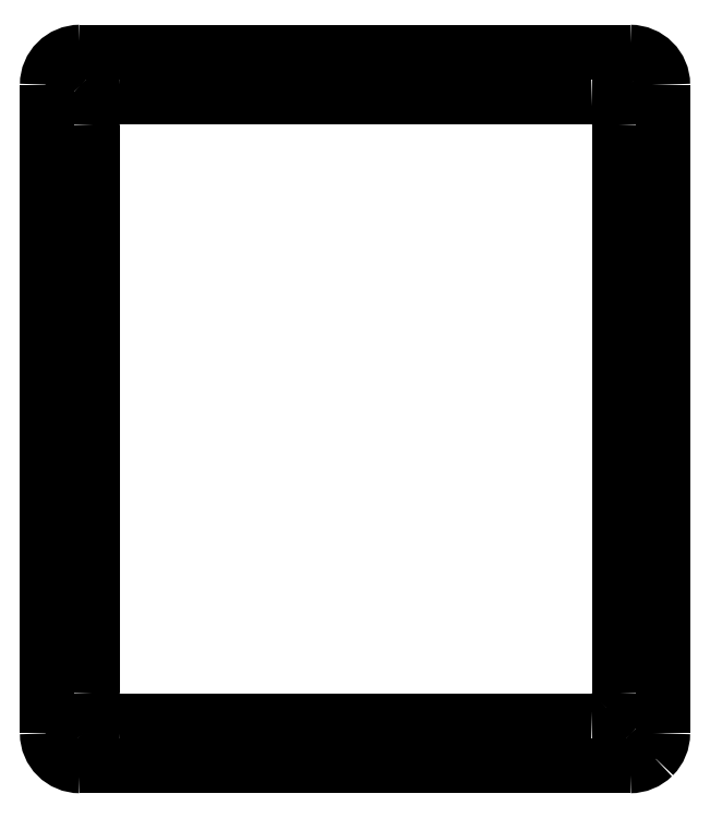
<metadata>
{"format":"dxf","ext":"dxf","renderer":"ezdxf+matplotlib","layout":"modelspace","background":"white","min_lineweight":24,"dpi":150}
</metadata>
<code>
0
SECTION
2
ENTITIES
0
SPLINE
8
0
70
8
71
3
72
8
73
4
74
0
40
0
40
0
40
0
40
0
40
1
40
1
40
1
40
1
10
2.472e+07
20
4.902e+07
30
0
10
2.454e+07
20
4.902e+07
30
0
10
2.439e+07
20
4.891e+07
30
0
10
2.432e+07
20
4.875e+07
30
0
0
SPLINE
8
0
70
8
71
3
72
8
73
4
74
0
40
0
40
0
40
0
40
0
40
1
40
1
40
1
40
1
10
2.432e+07
20
4.875e+07
30
0
10
2.426e+07
20
4.86e+07
30
0
10
2.43e+07
20
4.841e+07
30
0
10
2.442e+07
20
4.829e+07
30
0
0
SPLINE
8
0
70
8
71
3
72
8
73
4
74
0
40
0
40
0
40
0
40
0
40
1
40
1
40
1
40
1
10
2.442e+07
20
4.829e+07
30
0
10
2.454e+07
20
4.817e+07
30
0
10
2.472e+07
20
4.814e+07
30
0
10
2.488e+07
20
4.82e+07
30
0
0
SPLINE
8
0
70
8
71
3
72
8
73
4
74
0
40
0
40
0
40
0
40
0
40
1
40
1
40
1
40
1
10
2.488e+07
20
4.82e+07
30
0
10
2.504e+07
20
4.827e+07
30
0
10
2.514e+07
20
4.842e+07
30
0
10
2.514e+07
20
4.859e+07
30
0
0
SPLINE
8
0
70
8
71
3
72
8
73
4
74
0
40
0
40
0
40
0
40
0
40
1
40
1
40
1
40
1
10
2.514e+07
20
4.859e+07
30
0
10
2.514e+07
20
4.871e+07
30
0
10
2.509e+07
20
4.881e+07
30
0
10
2.502e+07
20
4.889e+07
30
0
0
SPLINE
8
0
70
8
71
3
72
8
73
4
74
0
40
0
40
0
40
0
40
0
40
1
40
1
40
1
40
1
10
2.502e+07
20
4.889e+07
30
0
10
2.494e+07
20
4.897e+07
30
0
10
2.483e+07
20
4.902e+07
30
0
10
2.472e+07
20
4.902e+07
30
0
0
SPLINE
8
0
70
8
71
3
72
8
73
4
74
0
40
0
40
0
40
0
40
0
40
1
40
1
40
1
40
1
10
5.328e+07
20
4.902e+07
30
0
10
5.311e+07
20
4.902e+07
30
0
10
5.295e+07
20
4.891e+07
30
0
10
5.289e+07
20
4.875e+07
30
0
0
SPLINE
8
0
70
8
71
3
72
8
73
4
74
0
40
0
40
0
40
0
40
0
40
1
40
1
40
1
40
1
10
5.289e+07
20
4.875e+07
30
0
10
5.282e+07
20
4.86e+07
30
0
10
5.286e+07
20
4.841e+07
30
0
10
5.298e+07
20
4.829e+07
30
0
0
SPLINE
8
0
70
8
71
3
72
8
73
4
74
0
40
0
40
0
40
0
40
0
40
1
40
1
40
1
40
1
10
5.298e+07
20
4.829e+07
30
0
10
5.31e+07
20
4.817e+07
30
0
10
5.328e+07
20
4.814e+07
30
0
10
5.344e+07
20
4.82e+07
30
0
0
SPLINE
8
0
70
8
71
3
72
8
73
4
74
0
40
0
40
0
40
0
40
0
40
1
40
1
40
1
40
1
10
5.344e+07
20
4.82e+07
30
0
10
5.36e+07
20
4.827e+07
30
0
10
5.37e+07
20
4.842e+07
30
0
10
5.37e+07
20
4.859e+07
30
0
0
SPLINE
8
0
70
8
71
3
72
8
73
4
74
0
40
0
40
0
40
0
40
0
40
1
40
1
40
1
40
1
10
5.37e+07
20
4.859e+07
30
0
10
5.37e+07
20
4.871e+07
30
0
10
5.366e+07
20
4.881e+07
30
0
10
5.358e+07
20
4.889e+07
30
0
0
SPLINE
8
0
70
8
71
3
72
8
73
4
74
0
40
0
40
0
40
0
40
0
40
1
40
1
40
1
40
1
10
5.358e+07
20
4.889e+07
30
0
10
5.35e+07
20
4.897e+07
30
0
10
5.339e+07
20
4.902e+07
30
0
10
5.328e+07
20
4.902e+07
30
0
0
LWPOLYLINE
8
0
90
1
70
1
10
2.472e+07
20
4.902e+07
30
0
0
SPLINE
8
0
70
8
71
3
72
8
73
4
74
0
40
0
40
0
40
0
40
0
40
1
40
1
40
1
40
1
10
2.472e+07
20
1.52e+07
30
0
10
2.454e+07
20
1.52e+07
30
0
10
2.439e+07
20
1.51e+07
30
0
10
2.432e+07
20
1.494e+07
30
0
0
SPLINE
8
0
70
8
71
3
72
8
73
4
74
0
40
0
40
0
40
0
40
0
40
1
40
1
40
1
40
1
10
2.432e+07
20
1.494e+07
30
0
10
2.426e+07
20
1.478e+07
30
0
10
2.43e+07
20
1.46e+07
30
0
10
2.442e+07
20
1.448e+07
30
0
0
SPLINE
8
0
70
8
71
3
72
8
73
4
74
0
40
0
40
0
40
0
40
0
40
1
40
1
40
1
40
1
10
2.442e+07
20
1.448e+07
30
0
10
2.454e+07
20
1.436e+07
30
0
10
2.472e+07
20
1.432e+07
30
0
10
2.488e+07
20
1.439e+07
30
0
0
SPLINE
8
0
70
8
71
3
72
8
73
4
74
0
40
0
40
0
40
0
40
0
40
1
40
1
40
1
40
1
10
2.488e+07
20
1.439e+07
30
0
10
2.504e+07
20
1.446e+07
30
0
10
2.514e+07
20
1.461e+07
30
0
10
2.514e+07
20
1.478e+07
30
0
0
SPLINE
8
0
70
8
71
3
72
8
73
4
74
0
40
0
40
0
40
0
40
0
40
1
40
1
40
1
40
1
10
2.514e+07
20
1.478e+07
30
0
10
2.514e+07
20
1.489e+07
30
0
10
2.509e+07
20
1.5e+07
30
0
10
2.502e+07
20
1.508e+07
30
0
0
SPLINE
8
0
70
8
71
3
72
8
73
4
74
0
40
0
40
0
40
0
40
0
40
1
40
1
40
1
40
1
10
2.502e+07
20
1.508e+07
30
0
10
2.494e+07
20
1.516e+07
30
0
10
2.483e+07
20
1.52e+07
30
0
10
2.472e+07
20
1.52e+07
30
0
0
LWPOLYLINE
8
0
90
1
70
1
10
5.328e+07
20
4.902e+07
30
0
0
SPLINE
8
0
70
8
71
3
72
8
73
4
74
0
40
0
40
0
40
0
40
0
40
1
40
1
40
1
40
1
10
5.501e+07
20
4.861e+07
30
0
10
5.501e+07
20
4.955e+07
30
0
10
5.424e+07
20
5.031e+07
30
0
10
5.33e+07
20
5.031e+07
30
0
0
LWPOLYLINE
8
0
90
1
70
1
10
2.472e+07
20
1.52e+07
30
0
0
LWPOLYLINE
8
0
90
2
70
0
10
2.296e+07
20
4.861e+07
30
0
10
2.296e+07
20
1.486e+07
30
0
0
SPLINE
8
0
70
8
71
3
72
8
73
4
74
0
40
0
40
0
40
0
40
0
40
1
40
1
40
1
40
1
10
2.296e+07
20
1.486e+07
30
0
10
2.296e+07
20
1.392e+07
30
0
10
2.372e+07
20
1.316e+07
30
0
10
2.467e+07
20
1.316e+07
30
0
0
LWPOLYLINE
8
0
90
2
70
0
10
5.501e+07
20
1.486e+07
30
0
10
5.501e+07
20
4.861e+07
30
0
0
SPLINE
8
0
70
8
71
3
72
8
73
4
74
0
40
0
40
0
40
0
40
0
40
1
40
1
40
1
40
1
10
5.33e+07
20
1.316e+07
30
0
10
5.375e+07
20
1.316e+07
30
0
10
5.418e+07
20
1.334e+07
30
0
10
5.45e+07
20
1.366e+07
30
0
0
SPLINE
8
0
70
8
71
3
72
8
73
4
74
0
40
0
40
0
40
0
40
0
40
1
40
1
40
1
40
1
10
5.45e+07
20
1.366e+07
30
0
10
5.483e+07
20
1.397e+07
30
0
10
5.501e+07
20
1.441e+07
30
0
10
5.501e+07
20
1.486e+07
30
0
0
LWPOLYLINE
8
0
90
2
70
0
10
5.33e+07
20
5.031e+07
30
0
10
2.467e+07
20
5.031e+07
30
0
0
SPLINE
8
0
70
8
71
3
72
8
73
4
74
0
40
0
40
0
40
0
40
0
40
1
40
1
40
1
40
1
10
2.467e+07
20
5.031e+07
30
0
10
2.372e+07
20
5.031e+07
30
0
10
2.296e+07
20
4.955e+07
30
0
10
2.296e+07
20
4.861e+07
30
0
0
SPLINE
8
0
70
8
71
3
72
8
73
4
74
0
40
0
40
0
40
0
40
0
40
1
40
1
40
1
40
1
10
5.275e+07
20
4.649e+07
30
0
10
5.275e+07
20
4.731e+07
30
0
10
5.209e+07
20
4.798e+07
30
0
10
5.129e+07
20
4.798e+07
30
0
0
LWPOLYLINE
8
0
90
2
70
0
10
2.467e+07
20
1.316e+07
30
0
10
5.33e+07
20
1.316e+07
30
0
0
LWPOLYLINE
8
0
90
2
70
0
10
2.531e+07
20
4.649e+07
30
0
10
2.531e+07
20
1.698e+07
30
0
0
SPLINE
8
0
70
8
71
3
72
8
73
4
74
0
40
0
40
0
40
0
40
0
40
1
40
1
40
1
40
1
10
2.531e+07
20
1.698e+07
30
0
10
2.531e+07
20
1.616e+07
30
0
10
2.596e+07
20
1.549e+07
30
0
10
2.677e+07
20
1.549e+07
30
0
0
LWPOLYLINE
8
0
90
2
70
0
10
5.275e+07
20
1.698e+07
30
0
10
5.275e+07
20
4.649e+07
30
0
0
SPLINE
8
0
70
8
71
3
72
8
73
4
74
0
40
0
40
0
40
0
40
0
40
1
40
1
40
1
40
1
10
5.129e+07
20
1.549e+07
30
0
10
5.167e+07
20
1.549e+07
30
0
10
5.205e+07
20
1.565e+07
30
0
10
5.232e+07
20
1.593e+07
30
0
0
SPLINE
8
0
70
8
71
3
72
8
73
4
74
0
40
0
40
0
40
0
40
0
40
1
40
1
40
1
40
1
10
5.232e+07
20
1.593e+07
30
0
10
5.26e+07
20
1.62e+07
30
0
10
5.275e+07
20
1.658e+07
30
0
10
5.275e+07
20
1.698e+07
30
0
0
LWPOLYLINE
8
0
90
2
70
0
10
5.129e+07
20
4.798e+07
30
0
10
2.677e+07
20
4.798e+07
30
0
0
SPLINE
8
0
70
8
71
3
72
8
73
4
74
0
40
0
40
0
40
0
40
0
40
1
40
1
40
1
40
1
10
2.677e+07
20
4.798e+07
30
0
10
2.596e+07
20
4.798e+07
30
0
10
2.531e+07
20
4.731e+07
30
0
10
2.531e+07
20
4.649e+07
30
0
0
SPLINE
8
0
70
8
71
3
72
8
73
4
74
0
40
0
40
0
40
0
40
0
40
1
40
1
40
1
40
1
10
5.328e+07
20
1.52e+07
30
0
10
5.311e+07
20
1.52e+07
30
0
10
5.295e+07
20
1.51e+07
30
0
10
5.289e+07
20
1.494e+07
30
0
0
SPLINE
8
0
70
8
71
3
72
8
73
4
74
0
40
0
40
0
40
0
40
0
40
1
40
1
40
1
40
1
10
5.289e+07
20
1.494e+07
30
0
10
5.282e+07
20
1.478e+07
30
0
10
5.286e+07
20
1.46e+07
30
0
10
5.298e+07
20
1.448e+07
30
0
0
SPLINE
8
0
70
8
71
3
72
8
73
4
74
0
40
0
40
0
40
0
40
0
40
1
40
1
40
1
40
1
10
5.298e+07
20
1.448e+07
30
0
10
5.31e+07
20
1.436e+07
30
0
10
5.328e+07
20
1.432e+07
30
0
10
5.344e+07
20
1.439e+07
30
0
0
SPLINE
8
0
70
8
71
3
72
8
73
4
74
0
40
0
40
0
40
0
40
0
40
1
40
1
40
1
40
1
10
5.344e+07
20
1.439e+07
30
0
10
5.36e+07
20
1.446e+07
30
0
10
5.37e+07
20
1.461e+07
30
0
10
5.37e+07
20
1.478e+07
30
0
0
SPLINE
8
0
70
8
71
3
72
8
73
4
74
0
40
0
40
0
40
0
40
0
40
1
40
1
40
1
40
1
10
5.37e+07
20
1.478e+07
30
0
10
5.37e+07
20
1.489e+07
30
0
10
5.366e+07
20
1.5e+07
30
0
10
5.358e+07
20
1.508e+07
30
0
0
SPLINE
8
0
70
8
71
3
72
8
73
4
74
0
40
0
40
0
40
0
40
0
40
1
40
1
40
1
40
1
10
5.358e+07
20
1.508e+07
30
0
10
5.35e+07
20
1.516e+07
30
0
10
5.339e+07
20
1.52e+07
30
0
10
5.328e+07
20
1.52e+07
30
0
0
LWPOLYLINE
8
0
90
2
70
0
10
2.677e+07
20
1.549e+07
30
0
10
5.129e+07
20
1.549e+07
30
0
0
LWPOLYLINE
8
0
90
1
70
1
10
5.328e+07
20
1.52e+07
30
0
0
ENDSEC
0
EOF

</code>
